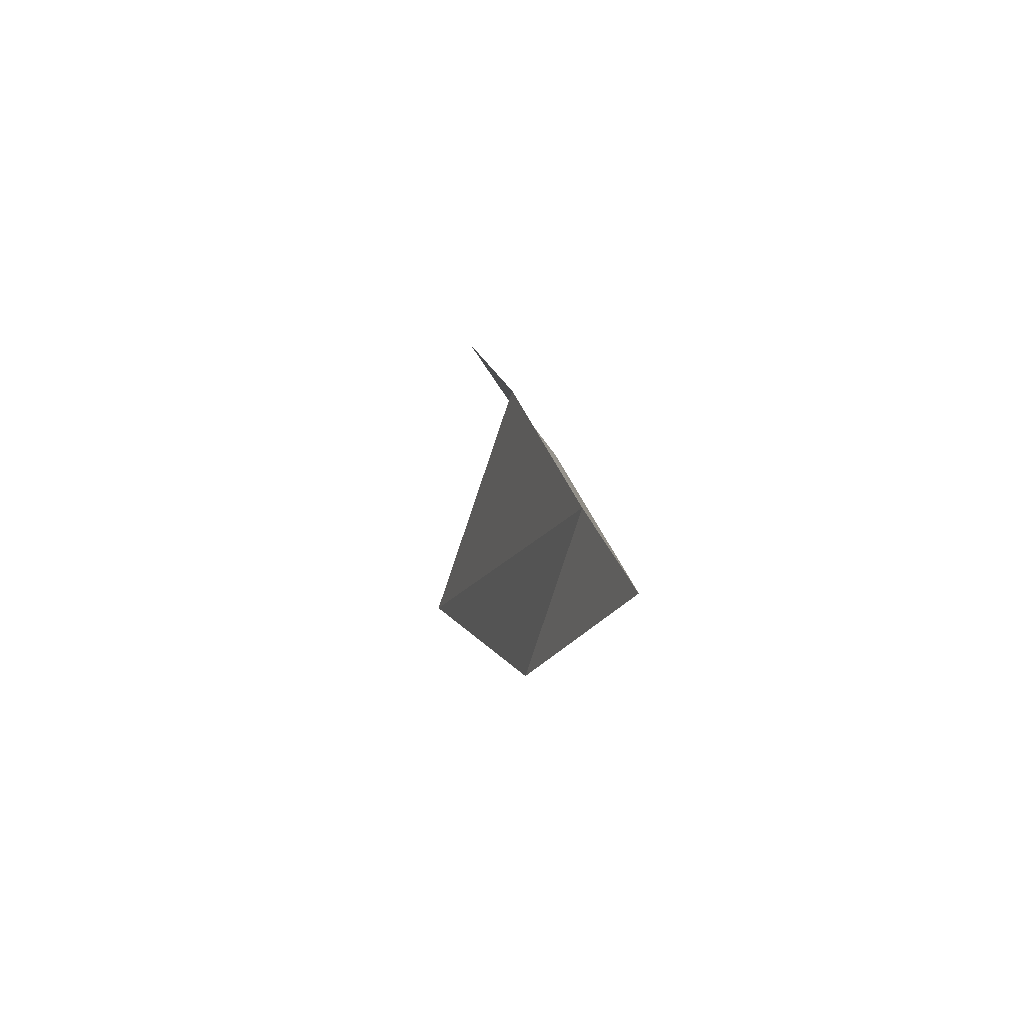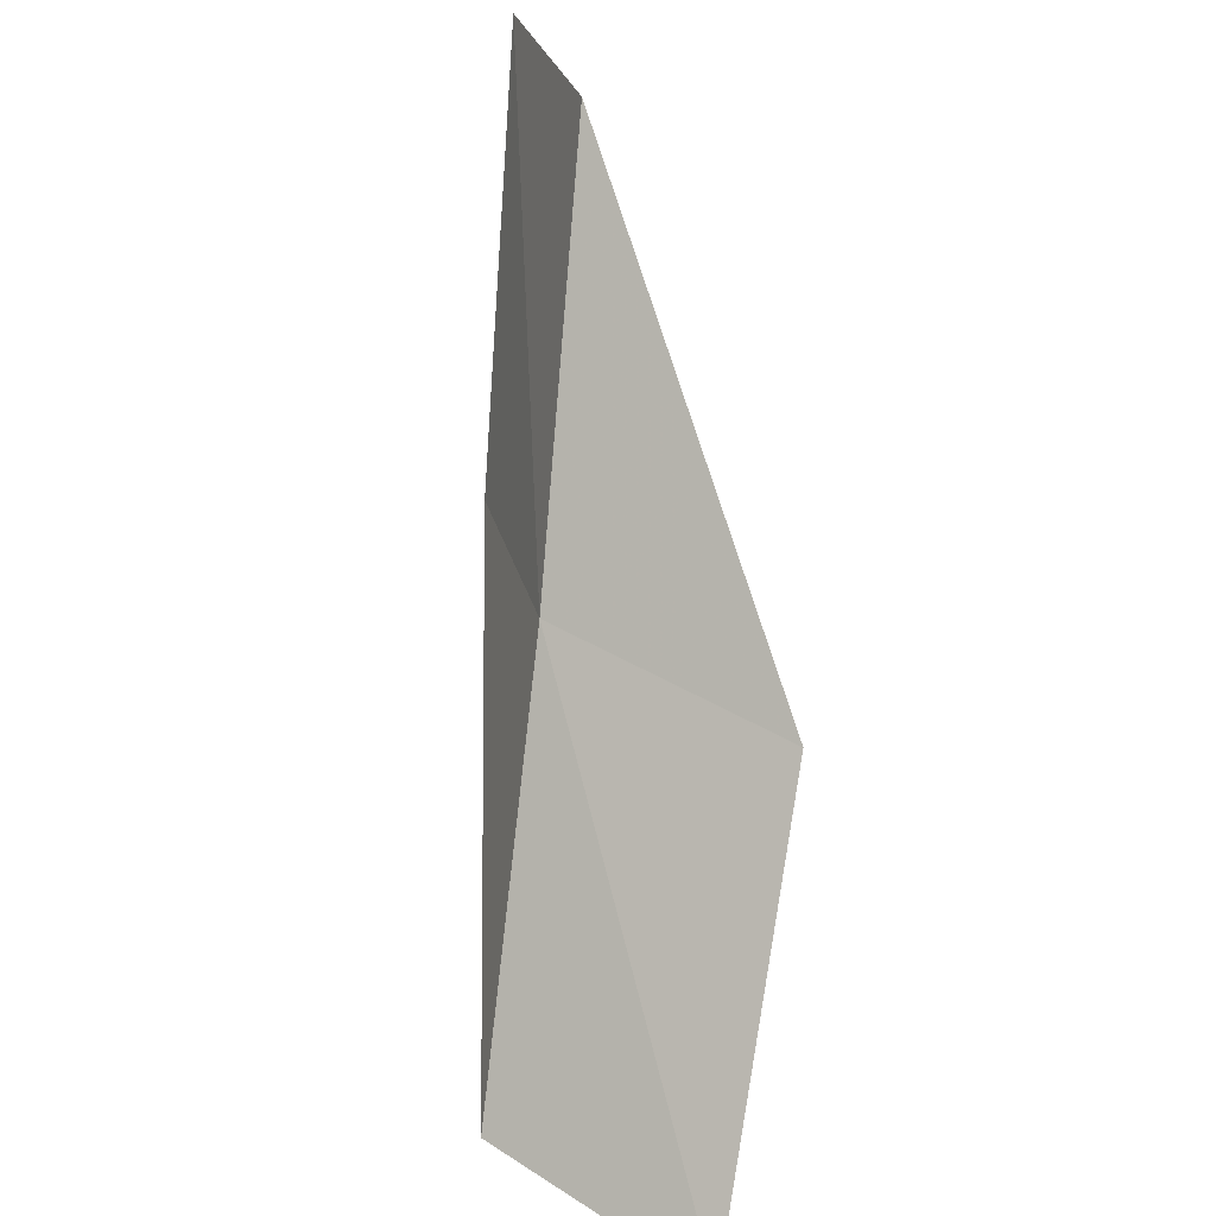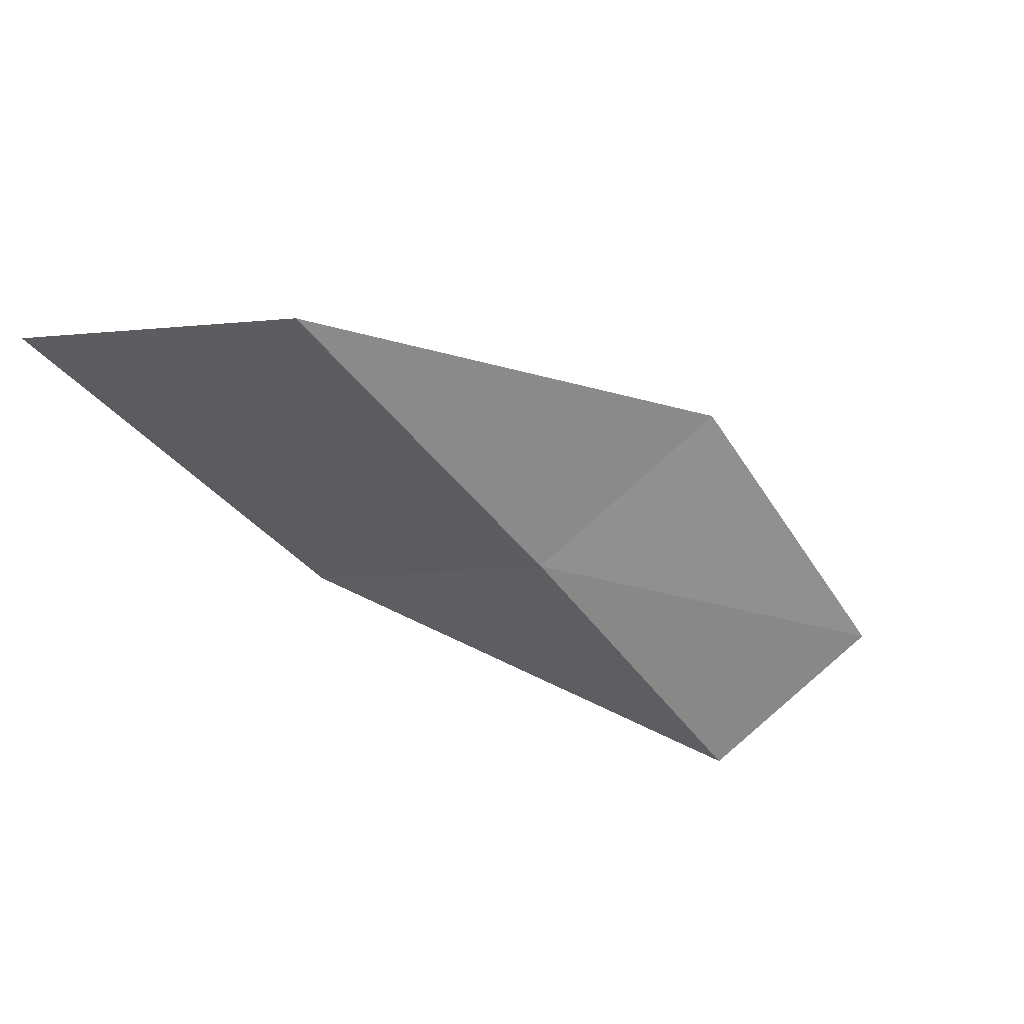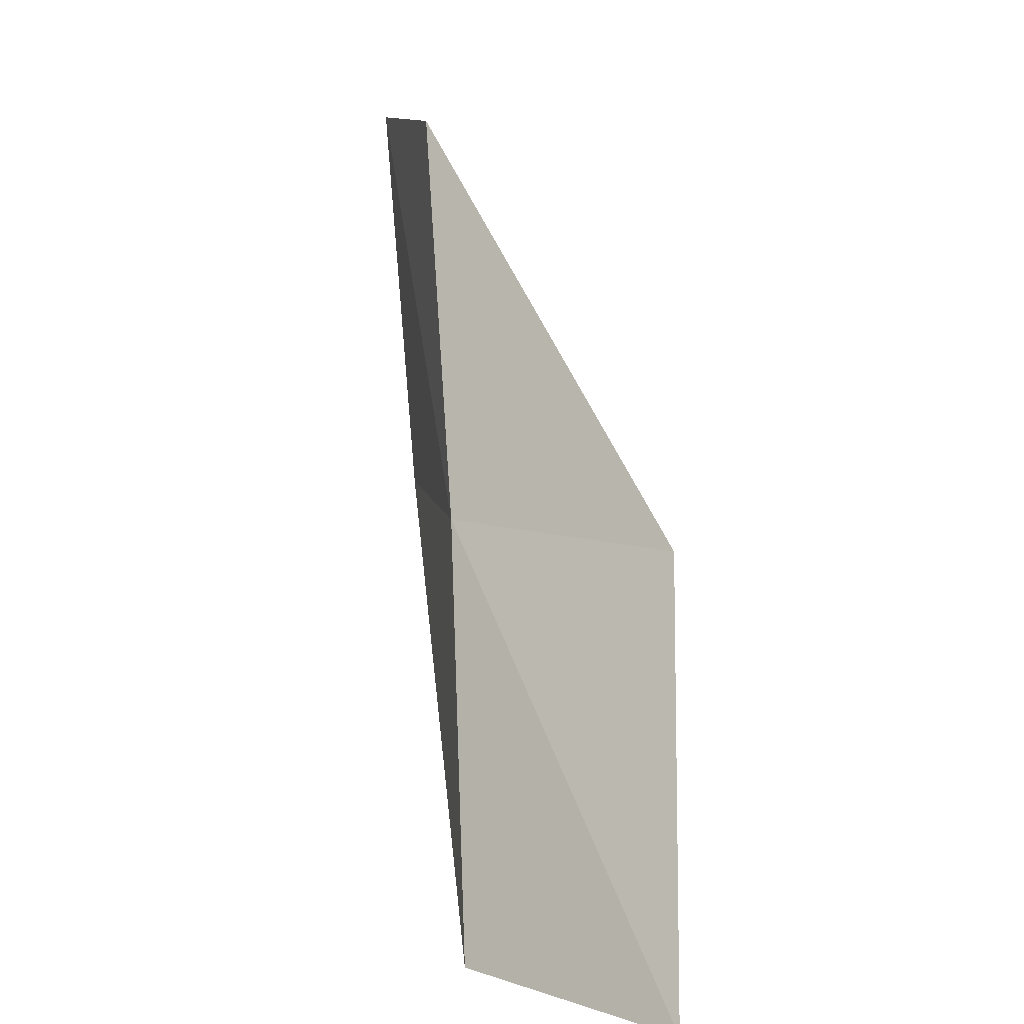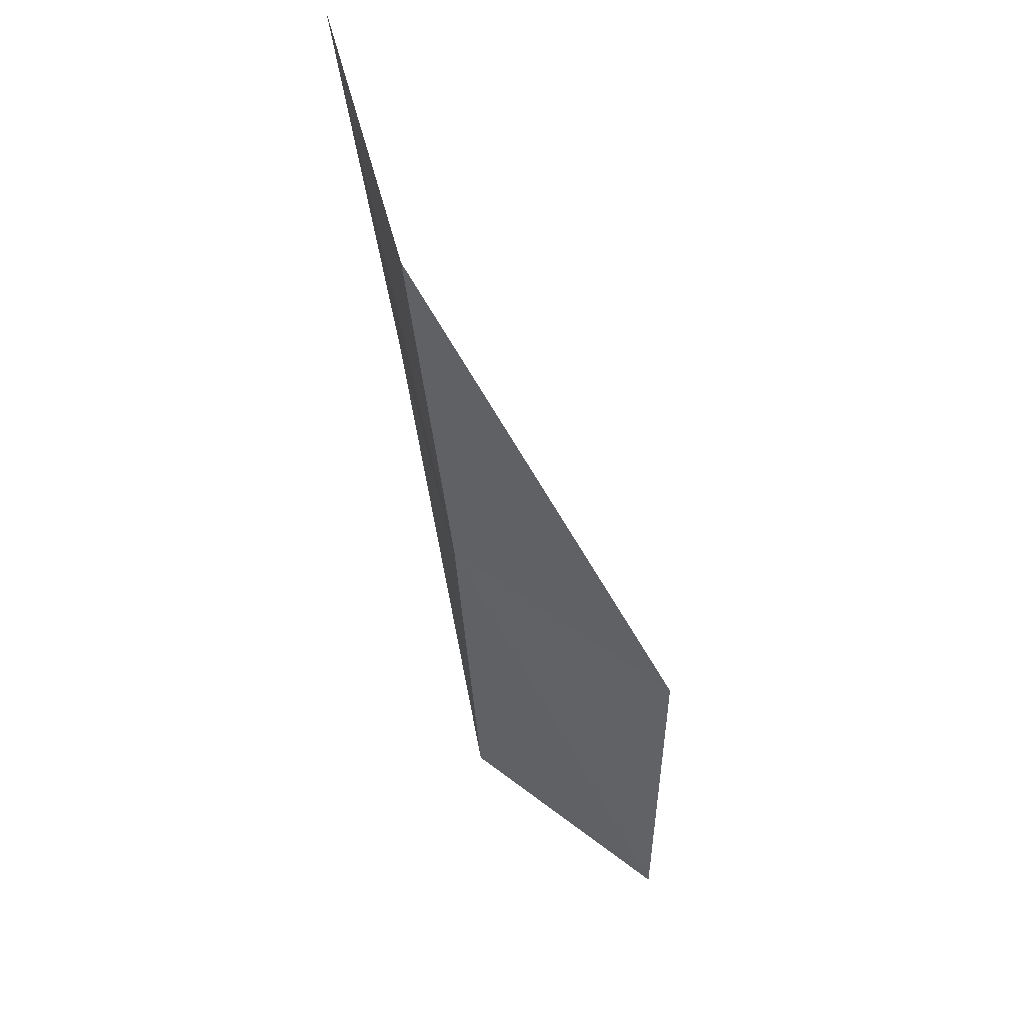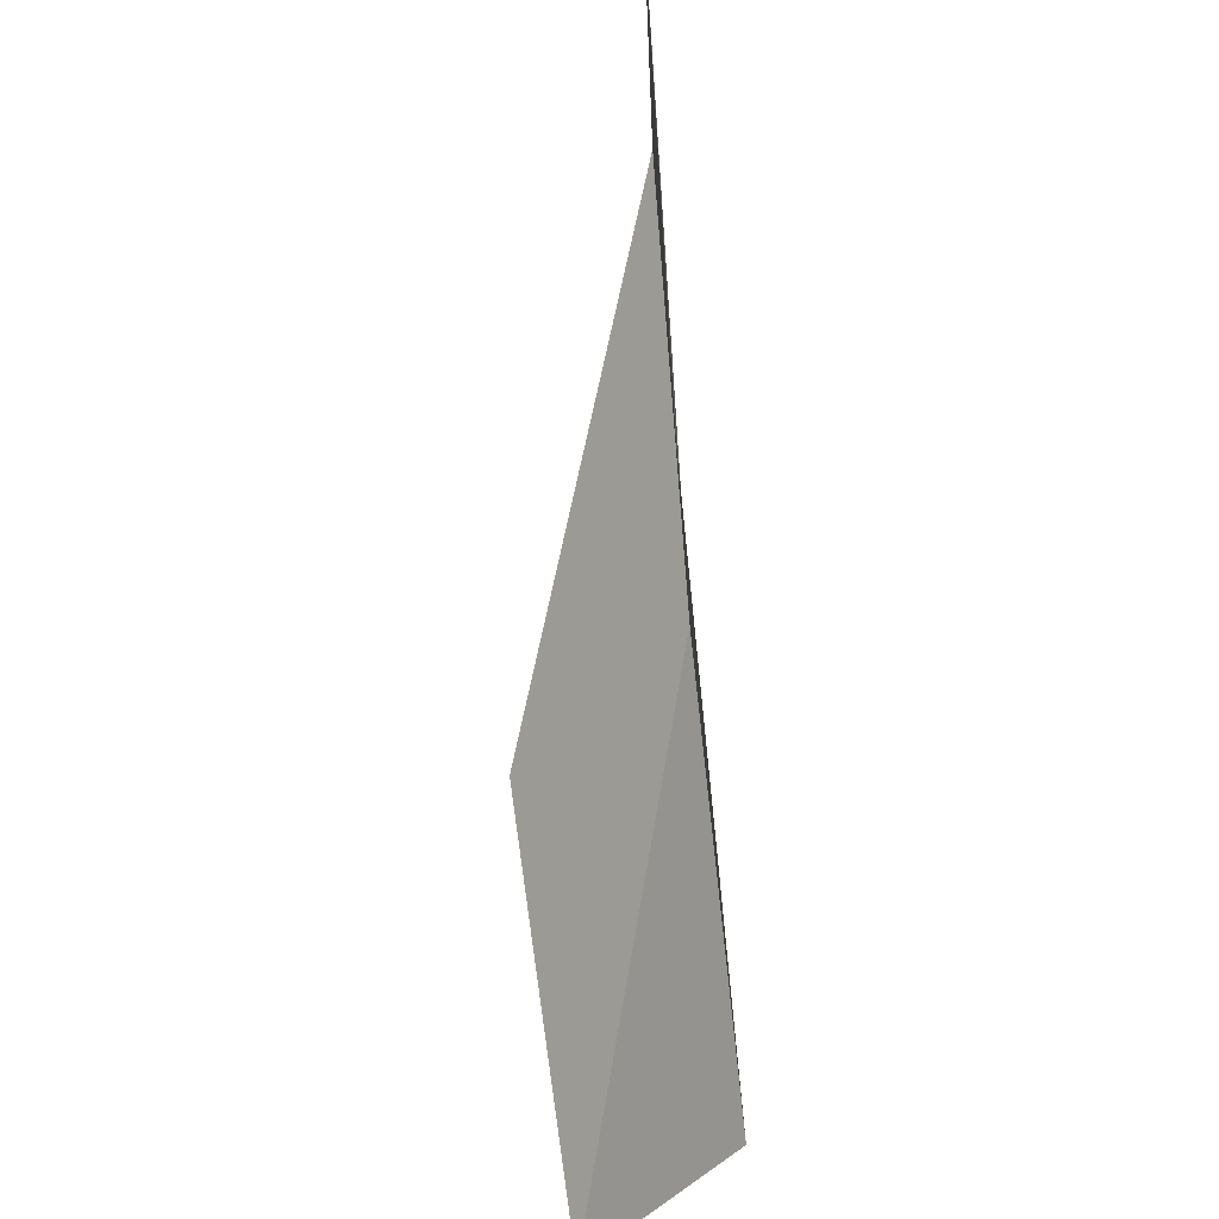
<metadata>
{"format":"obj","ext":"obj","renderer":"f3d","projection":"perspective","resolution":1024,"background":"white","views":[{"elev":50.0,"azim":-149.5,"up":"+Z"},{"elev":-62.3,"azim":-11.2,"up":"+Y"},{"elev":55.7,"azim":-78.8,"up":"+Z"},{"elev":11.2,"azim":2.8,"up":"+Z"},{"elev":-6.7,"azim":-0.7,"up":"+Y"},{"elev":-42.8,"azim":-160.9,"up":"+Z"}]}
</metadata>
<code>
v 28.66 29.67 47.94
v 31.12 28.08 47.94
v 28.21 32.02 52.3
v 27.47 34.51 52.3
v 28.03 32.04 47.94
v 31.18 25.74 43.59
v 28.96 27.35 43.59
f 1 3 2
f 1 5 4
f 1 4 3
f 1 6 7
f 1 2 6
f 1 7 5

</code>
